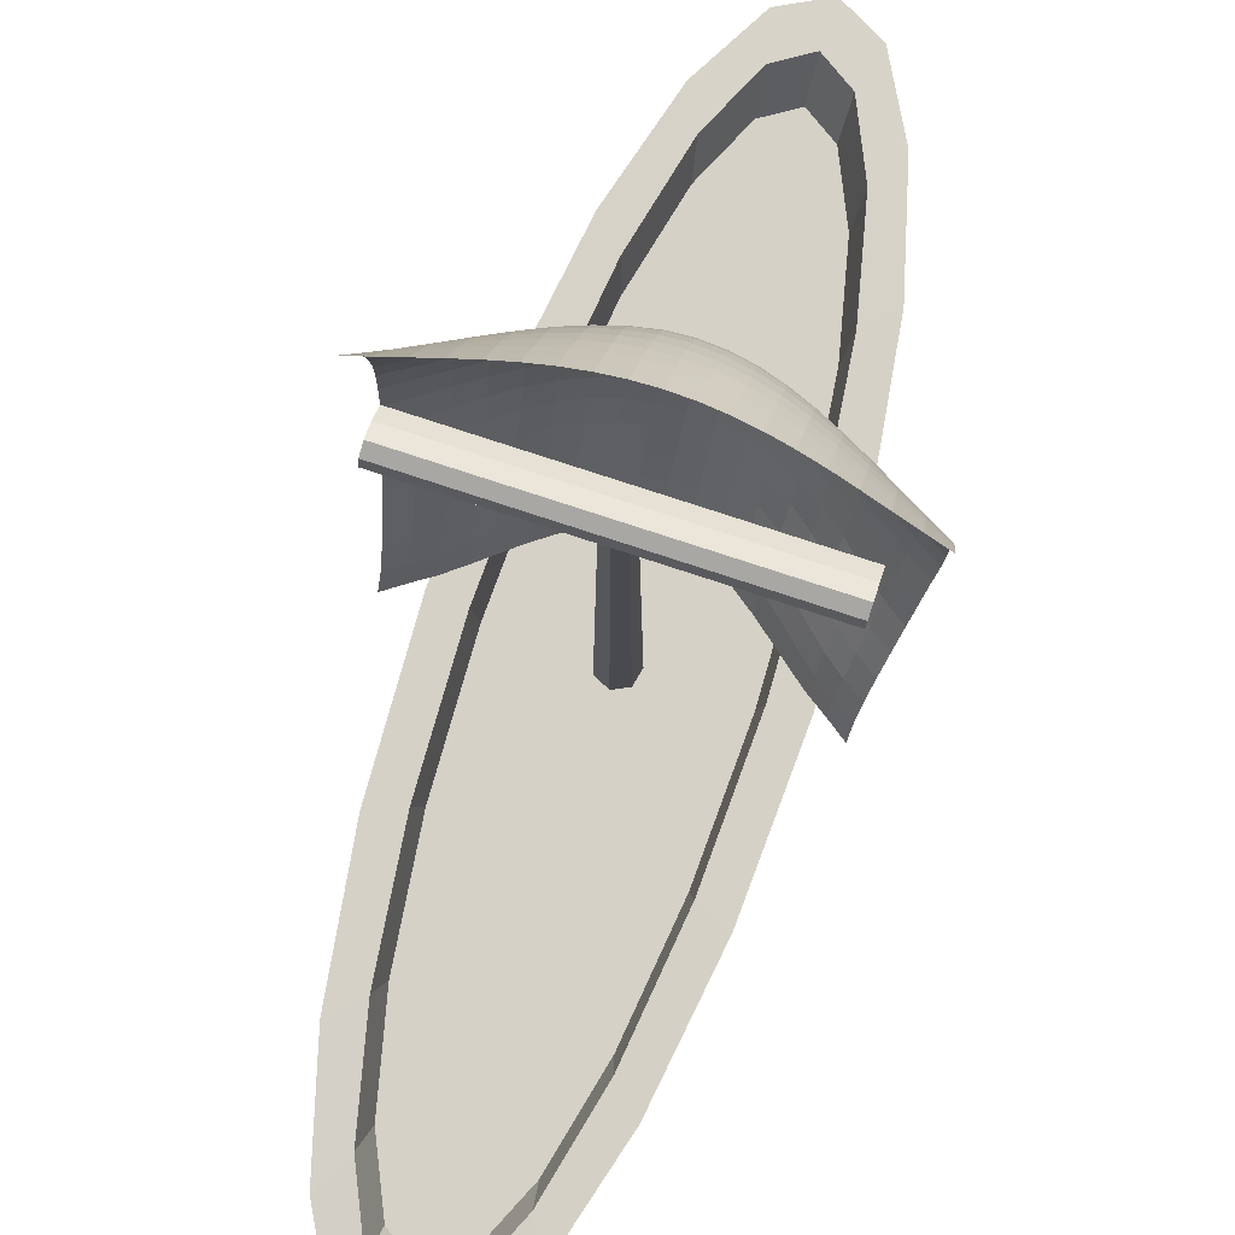
<metadata>
{"format":"obj","ext":"obj","renderer":"f3d","projection":"perspective","resolution":1024,"background":"white","views":[{"elev":78.9,"azim":-161.9,"up":"+Y"}]}
</metadata>
<code>
o Vela_Grid
v -1.184 0.317 -0.1016
v -0.9359 0.317 0.06727
v -0.6942 0.317 0.2585
v -0.4337 0.317 0.4541
v -0.1486 0.317 0.5862
v 0.1486 0.317 0.5862
v 0.4337 0.317 0.4541
v 0.6942 0.317 0.2585
v 0.9359 0.317 0.06727
v 1.184 0.317 -0.1016
v -1.203 0.5844 0.07097
v -0.9535 0.5894 0.2346
v -0.7069 0.5998 0.4564
v -0.4395 0.61 0.6671
v -0.1493 0.6155 0.7753
v 0.1493 0.6155 0.7753
v 0.4395 0.61 0.6671
v 0.7069 0.5998 0.4564
v 0.9535 0.5894 0.2346
v 1.203 0.5844 0.07097
v -1.25 0.8724 0.2727
v -0.9897 0.8826 0.4642
v -0.7278 0.8993 0.6959
v -0.4463 0.9122 0.8721
v -0.1494 0.9148 0.9505
v 0.1494 0.9148 0.9505
v 0.4463 0.9122 0.8721
v 0.7278 0.8993 0.6959
v 0.9897 0.8826 0.4642
v 1.25 0.8724 0.2727
v -1.301 1.184 0.4751
v -1.025 1.196 0.679
v -0.7439 1.21 0.8721
v -0.4483 1.214 1.015
v -0.1494 1.214 1.085
v 0.1494 1.214 1.085
v 0.4483 1.214 1.015
v 0.7439 1.21 0.8721
v 1.025 1.196 0.679
v 1.301 1.184 0.4751
v -1.337 1.505 0.5862
v -1.045 1.511 0.7753
v -0.7472 1.513 0.9505
v -0.4483 1.513 1.085
v -0.1494 1.513 1.162
v 0.1494 1.513 1.162
v 0.4483 1.513 1.085
v 0.7472 1.513 0.9505
v 1.045 1.511 0.7753
v 1.337 1.505 0.5862
v -1.345 1.811 0.6032
v -1.046 1.811 0.7824
v -0.7472 1.811 0.9505
v -0.4483 1.811 1.085
v -0.1494 1.811 1.162
v 0.1494 1.811 1.162
v 0.4483 1.811 1.085
v 0.7472 1.811 0.9505
v 1.046 1.811 0.7824
v 1.345 1.811 0.6032
v -1.345 2.11 0.5651
v -1.046 2.11 0.7333
v -0.7472 2.11 0.8907
v -0.4483 2.11 1.015
v -0.1494 2.11 1.085
v 0.1494 2.11 1.085
v 0.4483 2.11 1.015
v 0.7472 2.11 0.8907
v 1.046 2.11 0.7333
v 1.345 2.11 0.5651
v -1.345 2.409 0.4959
v -1.046 2.409 0.6438
v -0.7472 2.409 0.7824
v -0.4483 2.409 0.8907
v -0.1494 2.409 0.9505
v 0.1494 2.409 0.9505
v 0.4483 2.409 0.8907
v 0.7472 2.409 0.7824
v 1.046 2.409 0.6438
v 1.345 2.409 0.4959
v -1.345 2.708 0.4087
v -1.046 2.708 0.5293
v -0.7472 2.708 0.6438
v -0.4483 2.708 0.7333
v -0.1494 2.708 0.7824
v 0.1494 2.708 0.7824
v 0.4483 2.708 0.7333
v 0.7472 2.708 0.6438
v 1.046 2.708 0.5293
v 1.345 2.708 0.4087
v -1.345 3.007 0.3203
v -1.046 3.007 0.4087
v -0.7472 3.007 0.4959
v -0.4483 3.007 0.5651
v -0.1494 3.007 0.6032
v 0.1494 3.007 0.6032
v 0.4483 3.007 0.5651
v 0.7472 3.007 0.4959
v 1.046 3.007 0.4087
v 1.345 3.007 0.3203
v -1.189 0.4492 -0.01148
v -1.057 0.317 -0.01231
v -0.9414 0.4515 0.1392
v -1.076 0.586 0.1415
v -0.8162 0.317 0.1592
v -0.6988 0.4568 0.3482
v -0.8317 0.5943 0.3423
v -0.5671 0.317 0.3593
v -0.4361 0.4624 0.555
v -0.5765 0.6053 0.5679
v -0.2938 0.317 0.5347
v -0.1489 0.4659 0.6797
v -0.2965 0.6135 0.7383
v 0 0.317 0.6053
v 0.1489 0.4659 0.6797
v 0 0.6159 0.7886
v 0.2938 0.317 0.5347
v 0.4361 0.4624 0.555
v 0.2965 0.6135 0.7383
v 0.5671 0.317 0.3593
v 0.6988 0.4568 0.3482
v 0.5765 0.6053 0.5679
v 0.8162 0.317 0.1592
v 0.9414 0.4515 0.1392
v 0.8317 0.5943 0.3423
v 1.057 0.317 -0.01231
v 1.189 0.4492 -0.01148
v 1.076 0.586 0.1415
v -1.224 0.7251 0.1677
v -0.9704 0.7329 0.3459
v -1.118 0.8761 0.3593
v -0.7172 0.7473 0.5758
v -0.8606 0.8908 0.5796
v -0.4432 0.7602 0.7791
v -0.5898 0.9068 0.8003
v -0.1494 0.7653 0.8673
v -0.2988 0.9147 0.9233
v 0.1494 0.7653 0.8673
v 0 0.9148 0.9583
v 0.4432 0.7602 0.7791
v 0.2988 0.9147 0.9233
v 0.7172 0.7473 0.5758
v 0.5898 0.9068 0.8003
v 0.9704 0.7329 0.3459
v 0.8606 0.8908 0.5796
v 1.224 0.7251 0.1677
v 1.118 0.8761 0.3593
v -1.276 1.026 0.3783
v -1.009 1.038 0.579
v -1.163 1.189 0.5717
v -0.7372 1.054 0.8004
v -0.8864 1.203 0.7792
v -0.4481 1.064 0.9526
v -0.5975 1.213 0.9526
v -0.1494 1.064 1.023
v -0.2989 1.214 1.058
v 0.1494 1.064 1.023
v 0 1.214 1.094
v 0.4481 1.064 0.9526
v 0.2989 1.214 1.058
v 0.7372 1.054 0.8004
v 0.5975 1.213 0.9526
v 1.009 1.038 0.579
v 0.8864 1.203 0.7792
v 1.276 1.026 0.3783
v 1.163 1.189 0.5717
v -1.322 1.345 0.5479
v -1.038 1.355 0.7383
v -1.191 1.508 0.6797
v -0.747 1.363 0.9233
v -0.8967 1.513 0.8673
v -0.4483 1.363 1.058
v -0.5978 1.513 1.023
v -0.1494 1.363 1.132
v -0.2989 1.513 1.132
v 0.1494 1.363 1.132
v 0 1.513 1.173
v 0.4483 1.363 1.058
v 0.2989 1.513 1.132
v 0.747 1.363 0.9233
v 0.5978 1.513 1.023
v 1.038 1.355 0.7383
v 0.8967 1.513 0.8673
v 1.322 1.345 0.5479
v 1.191 1.508 0.6797
v -1.344 1.661 0.6053
v -1.046 1.662 0.7886
v -1.196 1.811 0.6928
v -0.7472 1.662 0.9583
v -0.8967 1.811 0.8693
v -0.4483 1.662 1.094
v -0.5978 1.811 1.023
v -0.1494 1.662 1.173
v -0.2989 1.811 1.132
v 0.1494 1.662 1.173
v 0 1.811 1.173
v 0.4483 1.662 1.094
v 0.2989 1.811 1.132
v 0.7472 1.662 0.9583
v 0.5978 1.811 1.023
v 1.046 1.662 0.7886
v 0.8967 1.811 0.8693
v 1.344 1.661 0.6053
v 1.196 1.811 0.6928
v -1.345 1.961 0.5886
v -1.046 1.961 0.7636
v -1.196 2.11 0.6491
v -0.7472 1.961 0.9276
v -0.8967 2.11 0.8147
v -0.4483 1.961 1.058
v -0.5978 2.11 0.9583
v -0.1494 1.961 1.132
v -0.2989 2.11 1.058
v 0.1494 1.961 1.132
v 0 2.11 1.094
v 0.4483 1.961 1.058
v 0.2989 2.11 1.058
v 0.7472 1.961 0.9276
v 0.5978 2.11 0.9583
v 1.046 1.961 0.7636
v 0.8967 2.11 0.8147
v 1.345 1.961 0.5886
v 1.196 2.11 0.6491
v -1.345 2.26 0.5337
v -1.046 2.26 0.6928
v -1.196 2.409 0.5697
v -0.7472 2.26 0.8416
v -0.8967 2.409 0.7156
v -0.4483 2.26 0.9583
v -0.5978 2.409 0.8416
v -0.1494 2.26 1.023
v -0.2989 2.409 0.9276
v 0.1494 2.26 1.023
v 0 2.409 0.9583
v 0.4483 2.26 0.9583
v 0.2989 2.409 0.9276
v 0.7472 2.26 0.8416
v 0.5978 2.409 0.8416
v 1.046 2.26 0.6928
v 0.8967 2.409 0.7156
v 1.345 2.26 0.5337
v 1.196 2.409 0.5697
v -1.345 2.559 0.4536
v -1.046 2.559 0.5886
v -1.196 2.708 0.4685
v -0.7472 2.559 0.7156
v -0.8967 2.708 0.5886
v -0.4483 2.559 0.8147
v -0.5978 2.708 0.6928
v -0.1494 2.559 0.8693
v -0.2989 2.708 0.7636
v 0.1494 2.559 0.8693
v 0 2.708 0.7888
v 0.4483 2.559 0.8147
v 0.2989 2.708 0.7636
v 0.7472 2.559 0.7156
v 0.5978 2.708 0.6928
v 1.046 2.559 0.5886
v 0.8967 2.708 0.5886
v 1.345 2.559 0.4536
v 1.196 2.708 0.4685
v -1.345 2.858 0.3635
v -1.046 2.858 0.4685
v -1.196 3.007 0.3635
v -0.7472 2.858 0.5697
v -0.8967 3.007 0.4536
v -0.4483 2.858 0.6491
v -0.5978 3.007 0.5337
v -0.1494 2.858 0.6928
v -0.2989 3.007 0.5886
v 0.1494 2.858 0.6928
v 0 3.007 0.6081
v 0.4483 2.858 0.6491
v 0.2989 3.007 0.5886
v 0.7472 2.858 0.5697
v 0.5978 3.007 0.5337
v 1.046 2.858 0.4685
v 0.8967 3.007 0.4536
v 1.345 2.858 0.3635
v 1.196 3.007 0.3635
v 1.196 2.858 0.4153
v 0.8967 2.858 0.5208
v 0.5978 2.858 0.6131
v 0.2989 2.858 0.6761
v 0 2.858 0.6984
v -0.2989 2.858 0.6761
v -0.5978 2.858 0.6131
v -0.8967 2.858 0.5208
v -1.196 2.858 0.4153
v 1.196 2.559 0.5208
v 0.8967 2.559 0.6544
v 0.5978 2.559 0.7698
v 0.2989 2.559 0.8484
v 0 2.559 0.8764
v -0.2989 2.559 0.8484
v -0.5978 2.559 0.7698
v -0.8967 2.559 0.6544
v -1.196 2.559 0.5208
v 1.196 2.26 0.6131
v 0.8967 2.26 0.7698
v 0.5978 2.26 0.9053
v 0.2989 2.26 0.9983
v 0 2.26 1.032
v -0.2989 2.26 0.9983
v -0.5978 2.26 0.9053
v -0.8967 2.26 0.7698
v -1.196 2.26 0.6131
v 1.196 1.961 0.6761
v 0.8967 1.961 0.8484
v 0.5978 1.961 0.9983
v 0.2989 1.961 1.103
v 0 1.961 1.142
v -0.2989 1.961 1.103
v -0.5978 1.961 0.9983
v -0.8967 1.961 0.8484
v -1.196 1.961 0.6761
v 1.196 1.662 0.697
v 0.8967 1.662 0.8764
v 0.5978 1.662 1.032
v 0.2989 1.662 1.142
v 0 1.662 1.184
v -0.2989 1.662 1.142
v -0.5978 1.662 1.032
v -0.8967 1.662 0.8764
v -1.196 1.662 0.697
v 1.18 1.349 0.6409
v 0.8939 1.36 0.8346
v 0.5978 1.363 0.9982
v 0.2989 1.363 1.103
v 0 1.363 1.142
v -0.2989 1.363 1.103
v -0.5978 1.363 0.9982
v -0.8939 1.36 0.8346
v -1.18 1.349 0.6409
v 1.141 1.03 0.4712
v 0.8749 1.046 0.6935
v 0.5948 1.061 0.885
v 0.2989 1.064 0.9982
v 0 1.064 1.032
v -0.2989 1.064 0.9982
v -0.5948 1.061 0.885
v -0.8749 1.046 0.6935
v -1.141 1.03 0.4712
v 1.095 0.7278 0.2464
v 0.8455 0.7398 0.4587
v 0.5832 0.7545 0.687
v 0.298 0.764 0.8346
v 0 0.7654 0.8764
v -0.298 0.764 0.8346
v -0.5832 0.7545 0.687
v -0.8455 0.7398 0.4587
v -1.095 0.7278 0.2464
v 1.062 0.4498 0.05222
v 0.8215 0.4539 0.2401
v 0.5707 0.4597 0.456
v 0.295 0.4645 0.6365
v 0 0.4665 0.697
v -0.295 0.4645 0.6365
v -0.5707 0.4597 0.456
v -0.8215 0.4539 0.2401
v -1.062 0.4498 0.05222
f 361 103 12 104
f 360 106 13 107
f 358 112 15 113
f 356 118 17 119
f 355 121 18 122
f 353 127 20 128
f 352 130 22 131
f 351 132 23 133
f 349 136 25 137
f 347 140 27 141
f 346 142 28 143
f 344 146 30 147
f 343 149 32 150
f 342 151 33 152
f 340 155 35 156
f 338 159 37 160
f 337 161 38 162
f 335 165 40 166
f 334 168 42 169
f 333 170 43 171
f 331 174 45 175
f 329 178 47 179
f 328 180 48 181
f 326 184 50 185
f 325 187 52 188
f 324 189 53 190
f 322 193 55 194
f 320 197 57 198
f 319 199 58 200
f 317 203 60 204
f 316 206 62 207
f 315 208 63 209
f 313 212 65 213
f 311 216 67 217
f 310 218 68 219
f 308 222 70 223
f 307 225 72 226
f 306 227 73 228
f 304 231 75 232
f 302 235 77 236
f 301 237 78 238
f 299 241 80 242
f 298 244 82 245
f 297 246 83 247
f 295 250 85 251
f 293 254 87 255
f 292 256 88 257
f 290 260 90 261
f 289 263 92 264
f 288 265 93 266
f 286 269 95 270
f 284 273 97 274
f 283 275 98 276
f 281 279 100 280
f 277 281 280 99
f 89 261 281 277
f 261 90 279 281
f 275 282 278 98
f 88 259 282 275
f 257 88 275 283
f 271 284 274 96
f 86 255 284 271
f 255 87 273 284
f 267 286 270 94
f 84 251 286 267
f 251 85 269 286
f 265 287 268 93
f 83 249 287 265
f 247 83 265 288
f 262 289 264 91
f 81 245 289 262
f 245 82 263 289
f 258 290 261 89
f 79 242 290 258
f 242 80 260 290
f 256 291 259 88
f 78 240 291 256
f 238 78 256 292
f 252 293 255 86
f 76 236 293 252
f 236 77 254 293
f 248 295 251 84
f 74 232 295 248
f 232 75 250 295
f 246 296 249 83
f 73 230 296 246
f 228 73 246 297
f 243 298 245 81
f 71 226 298 243
f 226 72 244 298
f 239 299 242 79
f 69 223 299 239
f 223 70 241 299
f 237 300 240 78
f 68 221 300 237
f 219 68 237 301
f 233 302 236 76
f 66 217 302 233
f 217 67 235 302
f 229 304 232 74
f 64 213 304 229
f 213 65 231 304
f 227 305 230 73
f 63 211 305 227
f 209 63 227 306
f 224 307 226 71
f 61 207 307 224
f 207 62 225 307
f 220 308 223 69
f 59 204 308 220
f 204 60 222 308
f 218 309 221 68
f 58 202 309 218
f 200 58 218 310
f 214 311 217 66
f 56 198 311 214
f 198 57 216 311
f 210 313 213 64
f 54 194 313 210
f 194 55 212 313
f 208 314 211 63
f 53 192 314 208
f 190 53 208 315
f 205 316 207 61
f 51 188 316 205
f 188 52 206 316
f 201 317 204 59
f 49 185 317 201
f 185 50 203 317
f 199 318 202 58
f 48 183 318 199
f 181 48 199 319
f 195 320 198 56
f 46 179 320 195
f 179 47 197 320
f 191 322 194 54
f 44 175 322 191
f 175 45 193 322
f 189 323 192 53
f 43 173 323 189
f 171 43 189 324
f 186 325 188 51
f 41 169 325 186
f 169 42 187 325
f 182 326 185 49
f 39 166 326 182
f 166 40 184 326
f 180 327 183 48
f 38 164 327 180
f 162 38 180 328
f 176 329 179 46
f 36 160 329 176
f 160 37 178 329
f 172 331 175 44
f 34 156 331 172
f 156 35 174 331
f 170 332 173 43
f 33 154 332 170
f 152 33 170 333
f 167 334 169 41
f 31 150 334 167
f 150 32 168 334
f 163 335 166 39
f 29 147 335 163
f 147 30 165 335
f 161 336 164 38
f 28 145 336 161
f 143 28 161 337
f 157 338 160 36
f 26 141 338 157
f 141 27 159 338
f 153 340 156 34
f 24 137 340 153
f 137 25 155 340
f 151 341 154 33
f 23 135 341 151
f 133 23 151 342
f 148 343 150 31
f 21 131 343 148
f 131 22 149 343
f 144 344 147 29
f 19 128 344 144
f 128 20 146 344
f 142 345 145 28
f 18 125 345 142
f 122 18 142 346
f 138 347 141 26
f 16 119 347 138
f 119 17 140 347
f 134 349 137 24
f 14 113 349 134
f 113 15 136 349
f 132 350 135 23
f 13 110 350 132
f 107 13 132 351
f 129 352 131 21
f 11 104 352 129
f 104 12 130 352
f 124 353 128 19
f 9 126 353 124
f 126 10 127 353
f 121 354 125 18
f 8 123 354 121
f 120 8 121 355
f 115 356 119 16
f 6 117 356 115
f 117 7 118 356
f 109 358 113 14
f 4 111 358 109
f 111 5 112 358
f 106 359 110 13
f 3 108 359 106
f 105 3 106 360
f 101 361 104 11
f 1 102 361 101
f 102 2 103 361
f 359 109 14 110
f 357 115 16 116
f 354 124 19 125
f 350 134 24 135
f 348 138 26 139
f 345 144 29 145
f 341 153 34 154
f 339 157 36 158
f 336 163 39 164
f 332 172 44 173
f 330 176 46 177
f 327 182 49 183
f 323 191 54 192
f 321 195 56 196
f 318 201 59 202
f 314 210 64 211
f 312 214 66 215
f 309 220 69 221
f 305 229 74 230
f 303 233 76 234
f 300 239 79 240
f 296 248 84 249
f 294 252 86 253
f 291 258 89 259
f 287 267 94 268
f 285 271 96 272
f 282 277 99 278
f 259 89 277 282
f 273 283 276 97
f 87 257 283 273
f 269 285 272 95
f 85 253 285 269
f 253 86 271 285
f 249 84 267 287
f 263 288 266 92
f 82 247 288 263
f 240 79 258 291
f 254 292 257 87
f 77 238 292 254
f 250 294 253 85
f 75 234 294 250
f 234 76 252 294
f 230 74 248 296
f 244 297 247 82
f 72 228 297 244
f 221 69 239 300
f 235 301 238 77
f 67 219 301 235
f 231 303 234 75
f 65 215 303 231
f 215 66 233 303
f 211 64 229 305
f 225 306 228 72
f 62 209 306 225
f 202 59 220 309
f 216 310 219 67
f 57 200 310 216
f 212 312 215 65
f 55 196 312 212
f 196 56 214 312
f 192 54 210 314
f 206 315 209 62
f 52 190 315 206
f 183 49 201 318
f 197 319 200 57
f 47 181 319 197
f 193 321 196 55
f 45 177 321 193
f 177 46 195 321
f 173 44 191 323
f 187 324 190 52
f 42 171 324 187
f 164 39 182 327
f 178 328 181 47
f 37 162 328 178
f 174 330 177 45
f 35 158 330 174
f 158 36 176 330
f 154 34 172 332
f 168 333 171 42
f 32 152 333 168
f 145 29 163 336
f 159 337 162 37
f 27 143 337 159
f 155 339 158 35
f 25 139 339 155
f 139 26 157 339
f 135 24 153 341
f 149 342 152 32
f 22 133 342 149
f 125 19 144 345
f 140 346 143 27
f 17 122 346 140
f 136 348 139 25
f 15 116 348 136
f 116 16 138 348
f 110 14 134 350
f 130 351 133 22
f 12 107 351 130
f 123 9 124 354
f 118 355 122 17
f 7 120 355 118
f 112 357 116 15
f 5 114 357 112
f 114 6 115 357
f 108 4 109 359
f 103 360 107 12
f 2 105 360 103
o Boat_Sphere
v 0 -0 -3.602
v 0.3068 0.03725 3.425
v 0.5835 0.07085 2.914
v 0.8031 0.09752 2.117
v 0.9441 0.1146 1.113
v 0.9927 0.1205 0.02012
v 0.9441 0.1146 -1.113
v 0.8031 0.09752 -2.117
v 0.5835 0.07085 -2.914
v 0.3068 0.03725 -3.425
v 0.2889 -0.1096 3.425
v 0.5496 -0.2084 2.914
v 0.7564 -0.2869 2.117
v 0.8893 -0.3372 1.113
v 0.935 -0.3546 -0
v 0.8893 -0.3372 -1.113
v 0.7564 -0.2869 -2.117
v 0.5496 -0.2084 -2.914
v 0.2889 -0.1096 -3.425
v 0.2049 -0.2313 3.425
v 0.3898 -0.44 2.914
v 0.5365 -0.6056 2.117
v 0.6307 -0.7119 1.113
v 0.6631 -0.7485 -0
v 0.6307 -0.7119 -1.113
v 0.5365 -0.6056 -2.117
v 0.3898 -0.44 -2.914
v 0.2049 -0.2313 -3.425
v 0.07395 -0.3 3.425
v 0.1407 -0.5707 2.914
v 0.1936 -0.7855 2.117
v 0.2276 -0.9234 1.113
v 0.2393 -0.9709 -0
v 0.2276 -0.9234 -1.113
v 0.1936 -0.7855 -2.117
v 0.1407 -0.5707 -2.914
v 0.07395 -0.3 -3.425
v -0.07395 -0.3 3.425
v -0.1407 -0.5707 2.914
v -0.1936 -0.7855 2.117
v -0.2276 -0.9234 1.113
v -0.2393 -0.9709 -0
v -0.2276 -0.9234 -1.113
v -0.1936 -0.7855 -2.117
v -0.1407 -0.5707 -2.914
v -0.07395 -0.3 -3.425
v -0 -1e-06 3.602
v -0.2049 -0.2313 3.425
v -0.3898 -0.44 2.914
v -0.5365 -0.6056 2.117
v -0.6307 -0.7119 1.113
v -0.6631 -0.7485 -0
v -0.6307 -0.7119 -1.113
v -0.5365 -0.6056 -2.117
v -0.3898 -0.44 -2.914
v -0.2049 -0.2313 -3.425
v -0.2889 -0.1096 3.425
v -0.5496 -0.2084 2.914
v -0.7564 -0.2869 2.117
v -0.8893 -0.3372 1.113
v -0.935 -0.3546 -0
v -0.8893 -0.3372 -1.113
v -0.7564 -0.2869 -2.117
v -0.5496 -0.2084 -2.914
v -0.2889 -0.1096 -3.425
v -0.3068 0.03725 3.425
v -0.5835 0.07085 2.914
v -0.8031 0.09752 2.117
v -0.9441 0.1146 1.113
v -0.9927 0.1205 0.02012
v -0.9441 0.1146 -1.113
v -0.8031 0.09752 -2.117
v -0.5835 0.07085 -2.914
v -0.3068 0.03725 -3.425
v 0.2349 0.04636 3.127
v 0.4467 0.07208 2.66
v 0.6149 0.0925 1.933
v 0.7228 0.1056 1.016
v 0.76 0.1101 -0
v 0.7228 0.1056 -1.016
v 0.6149 0.0925 -1.933
v 0.4467 0.07208 -2.66
v 0.2349 0.04636 -3.127
v -0.2349 0.04636 3.127
v -0.4467 0.07208 2.66
v -0.6149 0.0925 1.933
v -0.7228 0.1056 1.016
v -0.76 0.1101 -0
v -0.7228 0.1056 -1.016
v -0.6149 0.0925 -1.933
v -0.4467 0.07208 -2.66
v -0.2349 0.04636 -3.127
v -0 0.01784 3.288
v -0 0.01784 -3.288
v 0.2207 -0.2635 2.939
v 0.4198 -0.2393 2.5
v 0.5778 -0.2201 1.816
v 0.6792 -0.2078 0.9549
v 0.7142 -0.2036 -0
v 0.6792 -0.2078 -0.9549
v 0.5778 -0.2201 -1.816
v 0.4198 -0.2393 -2.5
v 0.2207 -0.2635 -2.939
v -0.2207 -0.2635 2.939
v -0.4198 -0.2393 2.5
v -0.5778 -0.2201 1.816
v -0.6792 -0.2078 0.9549
v -0.7142 -0.2036 -0
v -0.6792 -0.2078 -0.9549
v -0.5778 -0.2201 -1.816
v -0.4198 -0.2393 -2.5
v -0.2207 -0.2635 -2.939
v -0 -0.2903 3.09
v -0 -0.2903 -3.09
v 0 -0.162 -0.1287
v 0 3 -0.0873
v 0.1007 -0.162 -0.08027
v 0.06826 3 -0.05443
v 0.1255 -0.162 0.02865
v 0.08511 3 0.01943
v 0.05586 -0.162 0.116
v 0.03788 3 0.07866
v -0.05586 -0.162 0.116
v -0.03788 3 0.07866
v -0.1255 -0.162 0.02865
v -0.08511 3 0.01943
v -0.1007 -0.162 -0.08027
v -0.06826 3 -0.05443
v -1.089 3.112 0
v 1.089 3.112 0
v -1.089 3.077 -0.0739
v 1.089 3.077 -0.0739
v -1.089 2.997 -0.09215
v 1.089 2.997 -0.09215
v -1.089 2.932 -0.03604
v 1.089 2.932 -0.03604
v -1.089 2.932 0.1164
v 1.089 2.932 0.1164
v -1.089 2.997 0.1861
v 1.089 2.997 0.1861
v -1.089 3.077 0.09336
v 1.089 3.077 0.09336
f 366 365 374 375
f 363 408 372
f 370 369 378 379
f 367 366 375 376
f 364 363 372 373
f 371 370 379 380
f 368 367 376 377
f 365 364 373 374
f 362 371 380
f 369 368 377 378
f 362 380 389
f 378 377 386 387
f 375 374 383 384
f 372 408 381
f 379 378 387 388
f 376 375 384 385
f 373 372 381 382
f 380 379 388 389
f 377 376 385 386
f 374 373 382 383
f 386 385 394 395
f 383 382 391 392
f 362 389 398
f 387 386 395 396
f 384 383 392 393
f 381 408 390
f 388 387 396 397
f 385 384 393 394
f 382 381 390 391
f 389 388 397 398
f 391 390 399 400
f 398 397 406 407
f 395 394 403 404
f 392 391 400 401
f 362 398 407
f 396 395 404 405
f 393 392 401 402
f 390 408 399
f 397 396 405 406
f 394 393 402 403
f 403 402 412 413
f 400 399 409 410
f 407 406 416 417
f 404 403 413 414
f 401 400 410 411
f 362 407 417
f 405 404 414 415
f 402 401 411 412
f 399 408 409
f 406 405 415 416
f 409 408 418
f 416 415 424 425
f 413 412 421 422
f 410 409 418 419
f 417 416 425 426
f 414 413 422 423
f 411 410 419 420
f 362 417 426
f 415 414 423 424
f 412 411 420 421
f 424 423 432 433
f 421 420 429 430
f 418 408 427
f 425 424 433 434
f 422 421 430 431
f 419 418 427 428
f 426 425 434 435
f 423 422 431 432
f 420 419 428 429
f 362 426 435
f 430 429 447 448
f 438 439 459 458
f 365 366 439 438
f 408 363 436 454
f 366 367 440 439
f 431 430 448 449
f 371 362 455 444
f 367 368 441 440
f 432 431 449 450
f 433 432 450 451
f 368 369 442 441
f 434 433 451 452
f 369 370 443 442
f 435 434 452 453
f 370 371 444 443
f 363 364 437 436
f 428 427 445 446
f 427 408 454 445
f 364 365 438 437
f 429 428 446 447
f 362 435 453 455
f 457 458 459 460 461 462 463 464 475 473 472 471 470 469 468 467 466 465 474 456
f 444 455 475 464
f 448 447 467 468
f 439 440 460 459
f 445 454 474 465
f 449 448 468 469
f 440 441 461 460
f 455 453 473 475
f 450 449 469 470
f 441 442 462 461
f 451 450 470 471
f 442 443 463 462
f 452 451 471 472
f 443 444 464 463
f 436 437 457 456
f 453 452 472 473
f 446 445 465 466
f 437 438 458 457
f 454 436 456 474
f 447 446 466 467
f 476 477 479 478
f 478 479 481 480
f 480 481 483 482
f 482 483 485 484
f 484 485 487 486
f 479 477 489 487 485 483 481
f 486 487 489 488
f 488 489 477 476
f 476 478 480 482 484 486 488
f 490 491 493 492
f 492 493 495 494
f 494 495 497 496
f 496 497 499 498
f 498 499 501 500
f 493 491 503 501 499 497 495
f 500 501 503 502
f 502 503 491 490
f 490 492 494 496 498 500 502

</code>
